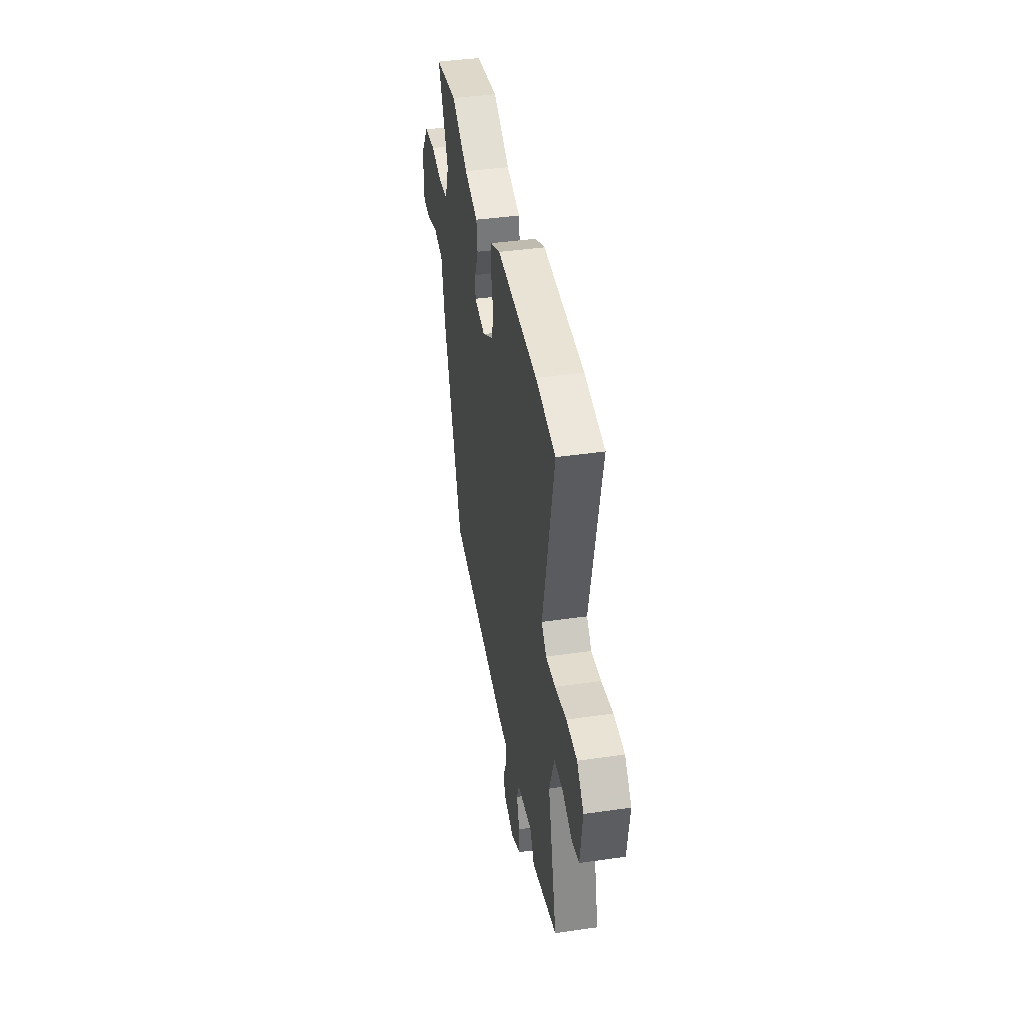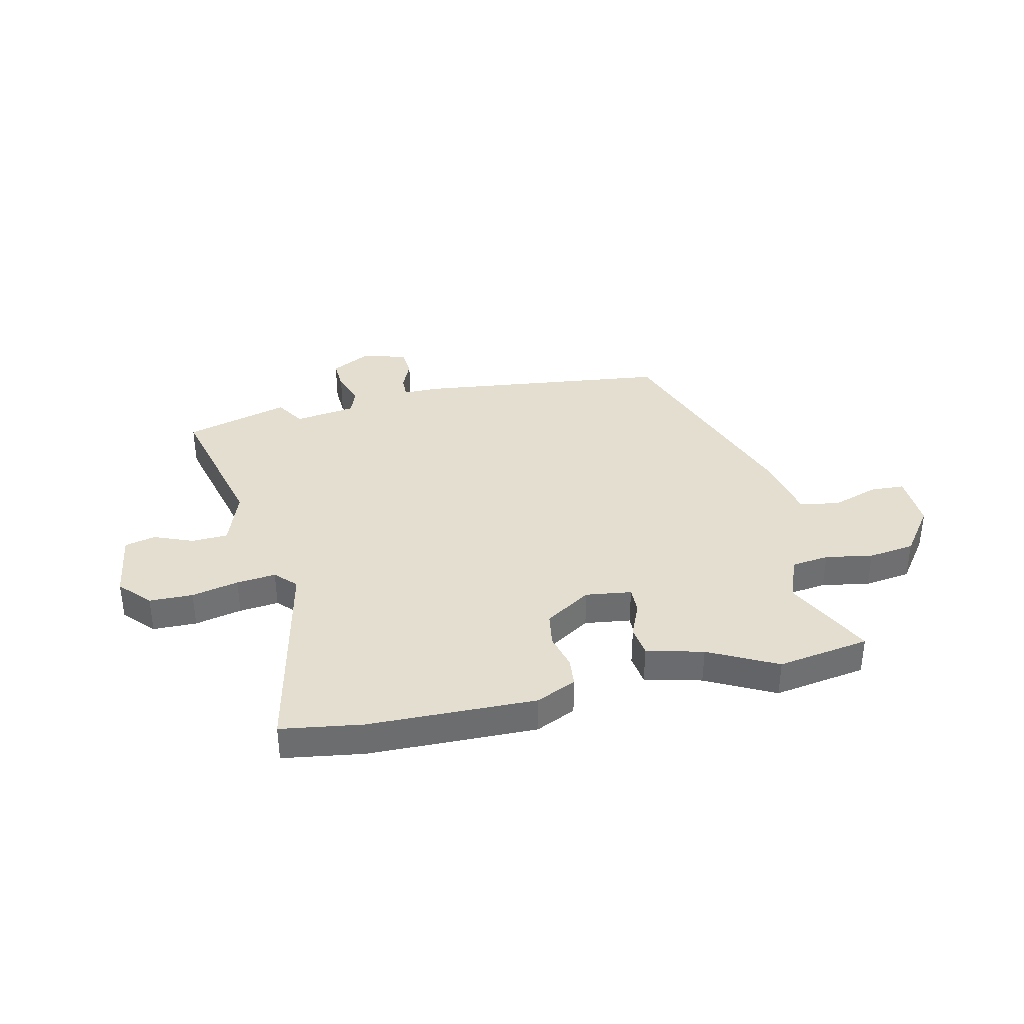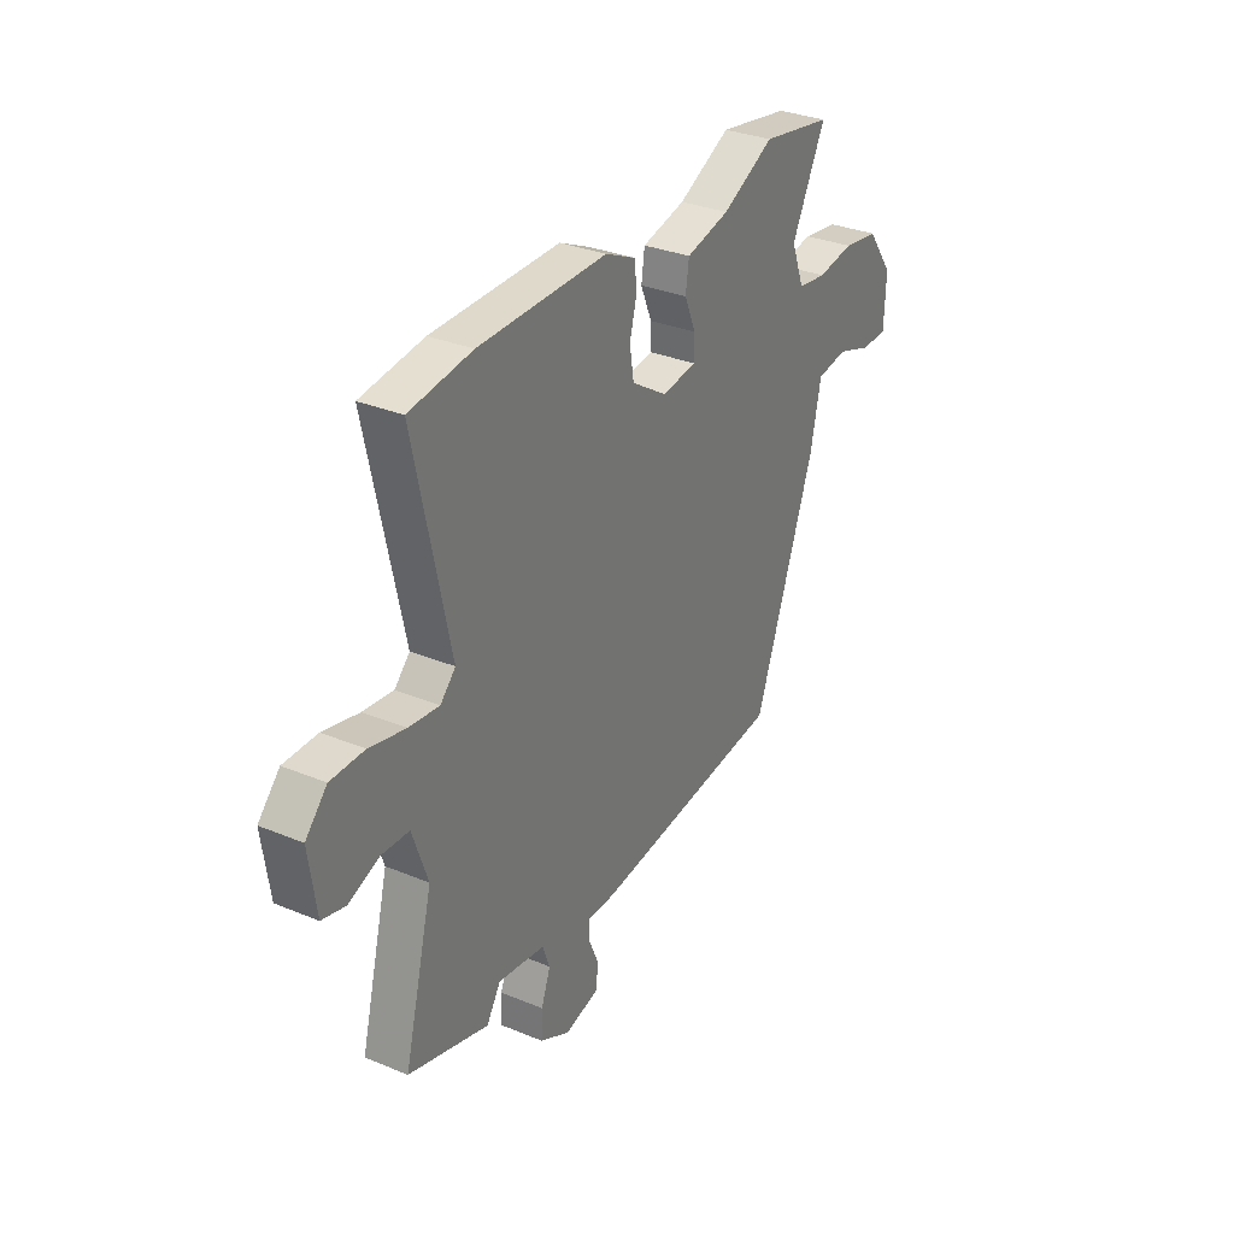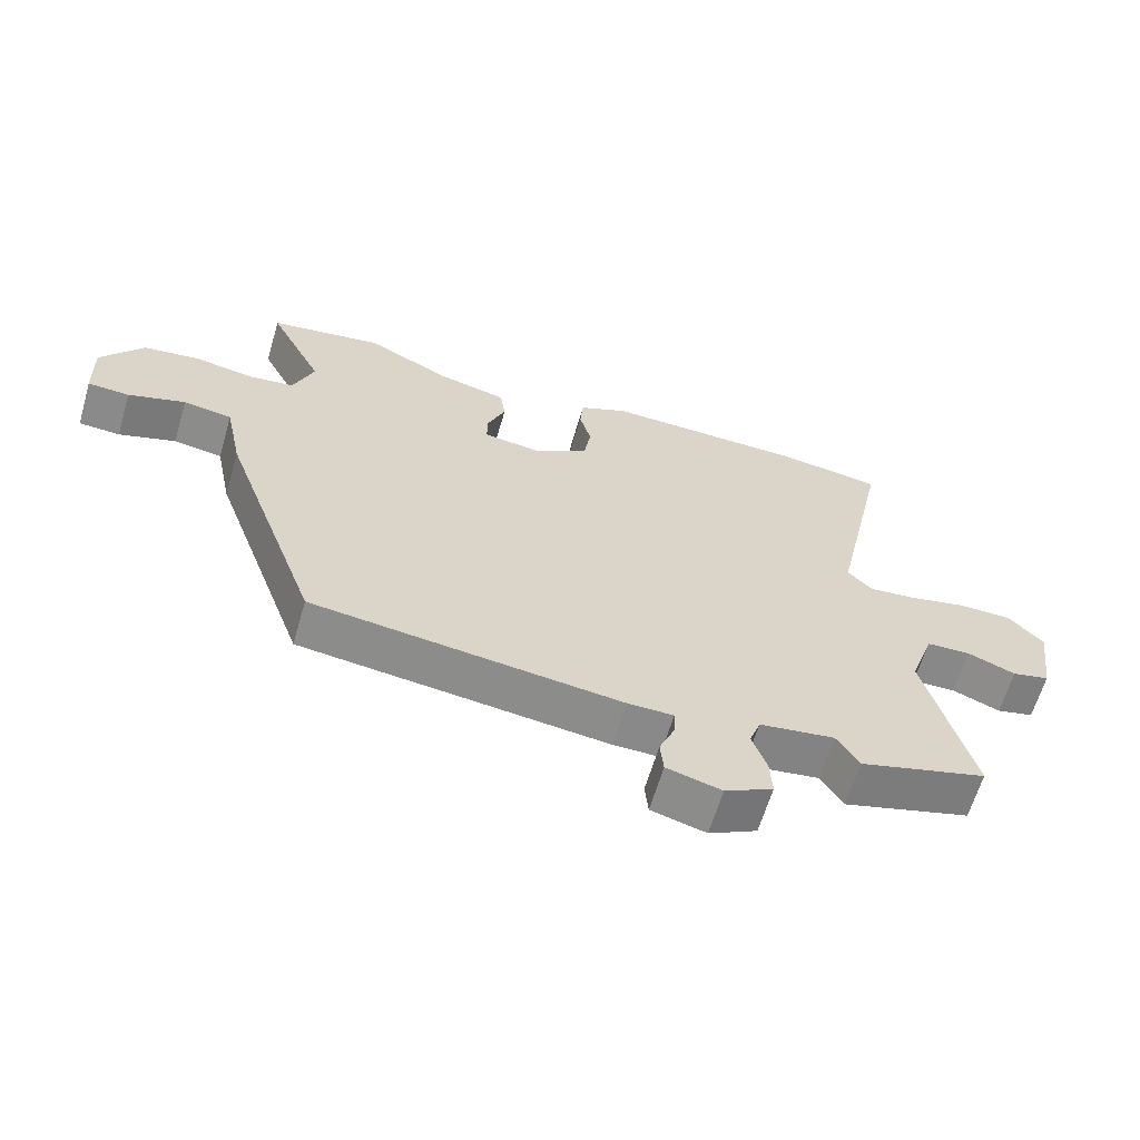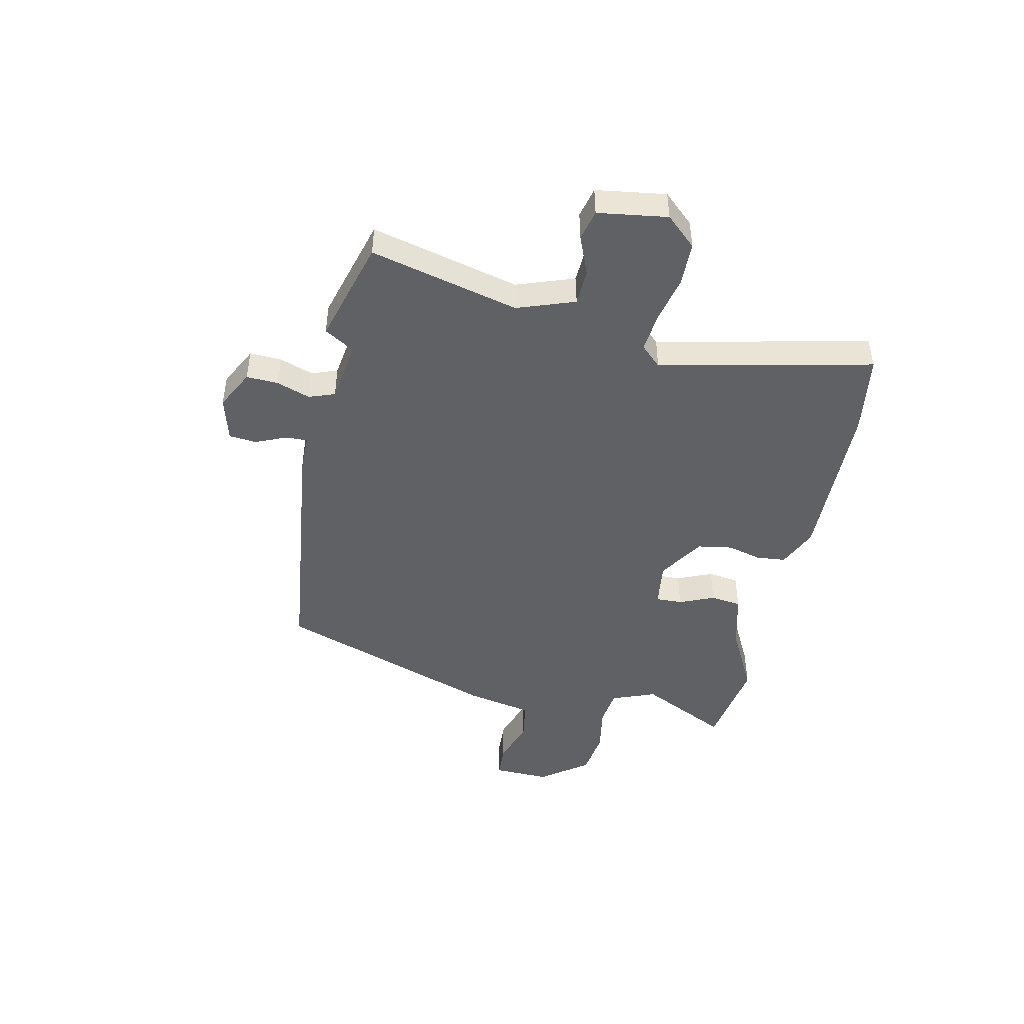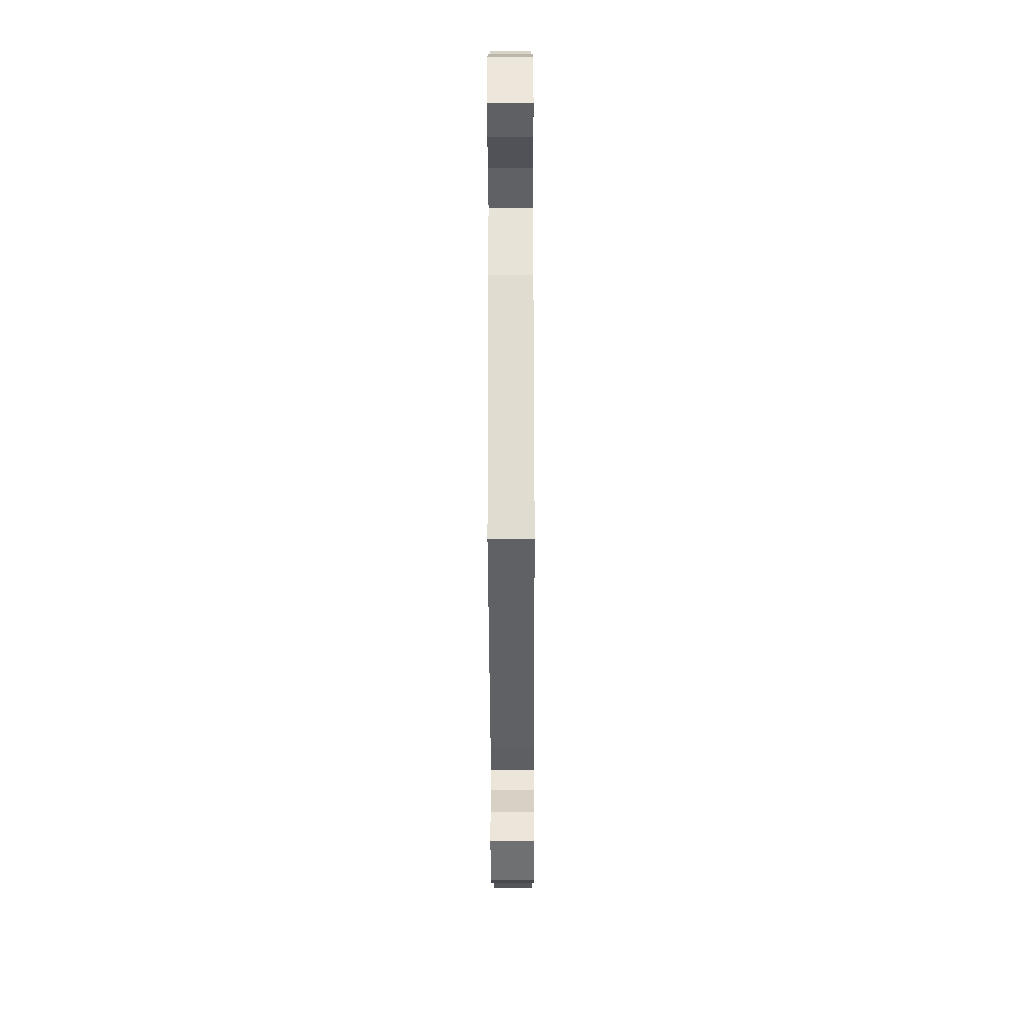
<metadata>
{"format":"obj","ext":"obj","renderer":"f3d","projection":"perspective","resolution":1024,"background":"white","views":[{"elev":41.2,"azim":-99.9,"up":"+Z"},{"elev":36.4,"azim":-12.6,"up":"+Y"},{"elev":31.6,"azim":-59.6,"up":"+Z"},{"elev":-63.2,"azim":163.6,"up":"+Z"},{"elev":-46.0,"azim":-101.8,"up":"+Y"},{"elev":-40.1,"azim":90.2,"up":"+Z"}]}
</metadata>
<code>
v -0.418 0.07 -0.524
v -0.612 0.07 -0.468
v -0.542 0.07 -0.193
v -0.579 0.07 -0.086
v -0.646 0.07 -0.083
v -0.719 0.07 -0.112
v -0.776 0.07 -0.098
v -0.794 0.07 0.031
v -0.742 0.07 0.087
v -0.661 0.07 0.088
v -0.574 0.07 0.068
v -0.501 0.07 0.06
v -0.464 0.07 0.098
v -0.549 0.07 0.493
v -0.398 0.07 0.515
v -0.088 0.07 0.52
v -0.014 0.07 0.486
v -0.009 0.07 0.432
v -0.026 0.07 0.368
v -0.016 0.07 0.304
v 0.069 0.07 0.25
v 0.154 0.07 0.261
v 0.153 0.07 0.31
v 0.126 0.07 0.375
v 0.134 0.07 0.432
v 0.239 0.07 0.458
v 0.365 0.07 0.522
v 0.536 0.07 0.494
v 0.454 0.07 0.33
v 0.485 0.07 0.248
v 0.555 0.07 0.239
v 0.643 0.07 0.254
v 0.729 0.07 0.242
v 0.793 0.07 0.154
v 0.789 0.07 0.049
v 0.726 0.07 0.046
v 0.64 0.07 0.075
v 0.566 0.07 0.063
v 0.54 0.07 -0.061
v 0.393 0.07 -0.469
v -0.073 0.07 -0.523
v -0.142 0.07 -0.523
v -0.141 0.07 -0.563
v -0.117 0.07 -0.62
v -0.122 0.07 -0.671
v -0.205 0.07 -0.693
v -0.278 0.07 -0.655
v -0.275 0.07 -0.596
v -0.253 0.07 -0.534
v -0.27 0.07 -0.486
v -0.384 0.07 -0.469
v -0.418 0 -0.524
v -0.612 0 -0.468
v -0.542 0 -0.193
v -0.579 0 -0.086
v -0.646 0 -0.083
v -0.719 0 -0.112
v -0.776 0 -0.098
v -0.794 0 0.031
v -0.742 0 0.087
v -0.661 0 0.088
v -0.574 0 0.068
v -0.501 0 0.06
v -0.464 0 0.098
v -0.549 0 0.493
v -0.398 0 0.515
v -0.088 0 0.52
v -0.014 0 0.486
v -0.009 0 0.432
v -0.026 0 0.368
v -0.016 0 0.304
v 0.069 0 0.25
v 0.154 0 0.261
v 0.153 0 0.31
v 0.126 0 0.375
v 0.134 0 0.432
v 0.239 0 0.458
v 0.365 0 0.522
v 0.536 0 0.494
v 0.454 0 0.33
v 0.485 0 0.248
v 0.555 0 0.239
v 0.643 0 0.254
v 0.729 0 0.242
v 0.793 0 0.154
v 0.789 0 0.049
v 0.726 0 0.046
v 0.64 0 0.075
v 0.566 0 0.063
v 0.54 0 -0.061
v 0.393 0 -0.469
v -0.073 0 -0.523
v -0.142 0 -0.523
v -0.141 0 -0.563
v -0.117 0 -0.62
v -0.122 0 -0.671
v -0.205 0 -0.693
v -0.278 0 -0.655
v -0.275 0 -0.596
v -0.253 0 -0.534
v -0.27 0 -0.486
v -0.384 0 -0.469
f 46 47 48 49
f 44 45 46 49
f 43 44 49 50
f 42 43 50
f 41 42 50
f 38 39 40 41
f 38 41 50
f 34 35 36 37
f 34 37 38
f 31 32 33 34
f 30 31 34 38
f 26 27 28 29
f 26 29 30
f 23 24 25 26
f 22 23 26 30
f 21 22 30 38
f 16 17 18 19
f 16 19 20
f 13 14 15 16
f 13 16 20
f 12 13 20 21
f 8 9 10 11
f 8 11 12
f 5 6 7 8
f 4 5 8 12
f 3 4 12 21
f 51 1 2 3
f 38 50 51
f 3 21 38 51
f 100 99 98 97
f 100 97 96 95
f 101 100 95 94
f 101 94 93
f 101 93 92
f 92 91 90 89
f 101 92 89
f 88 87 86 85
f 89 88 85
f 85 84 83 82
f 89 85 82 81
f 80 79 78 77
f 81 80 77
f 77 76 75 74
f 81 77 74 73
f 89 81 73 72
f 70 69 68 67
f 71 70 67
f 67 66 65 64
f 71 67 64
f 72 71 64 63
f 62 61 60 59
f 63 62 59
f 59 58 57 56
f 63 59 56 55
f 72 63 55 54
f 54 53 52 102
f 102 101 89
f 102 89 72 54
f 1 52 53 2
f 2 53 54 3
f 3 54 55 4
f 4 55 56 5
f 5 56 57 6
f 6 57 58 7
f 7 58 59 8
f 8 59 60 9
f 9 60 61 10
f 10 61 62 11
f 11 62 63 12
f 12 63 64 13
f 13 64 65 14
f 14 65 66 15
f 15 66 67 16
f 16 67 68 17
f 17 68 69 18
f 18 69 70 19
f 19 70 71 20
f 20 71 72 21
f 21 72 73 22
f 22 73 74 23
f 23 74 75 24
f 24 75 76 25
f 25 76 77 26
f 26 77 78 27
f 27 78 79 28
f 28 79 80 29
f 29 80 81 30
f 30 81 82 31
f 31 82 83 32
f 32 83 84 33
f 33 84 85 34
f 34 85 86 35
f 35 86 87 36
f 36 87 88 37
f 37 88 89 38
f 38 89 90 39
f 39 90 91 40
f 40 91 92 41
f 41 92 93 42
f 42 93 94 43
f 43 94 95 44
f 44 95 96 45
f 45 96 97 46
f 46 97 98 47
f 47 98 99 48
f 48 99 100 49
f 49 100 101 50
f 50 101 102 51
f 51 102 52 1

</code>
